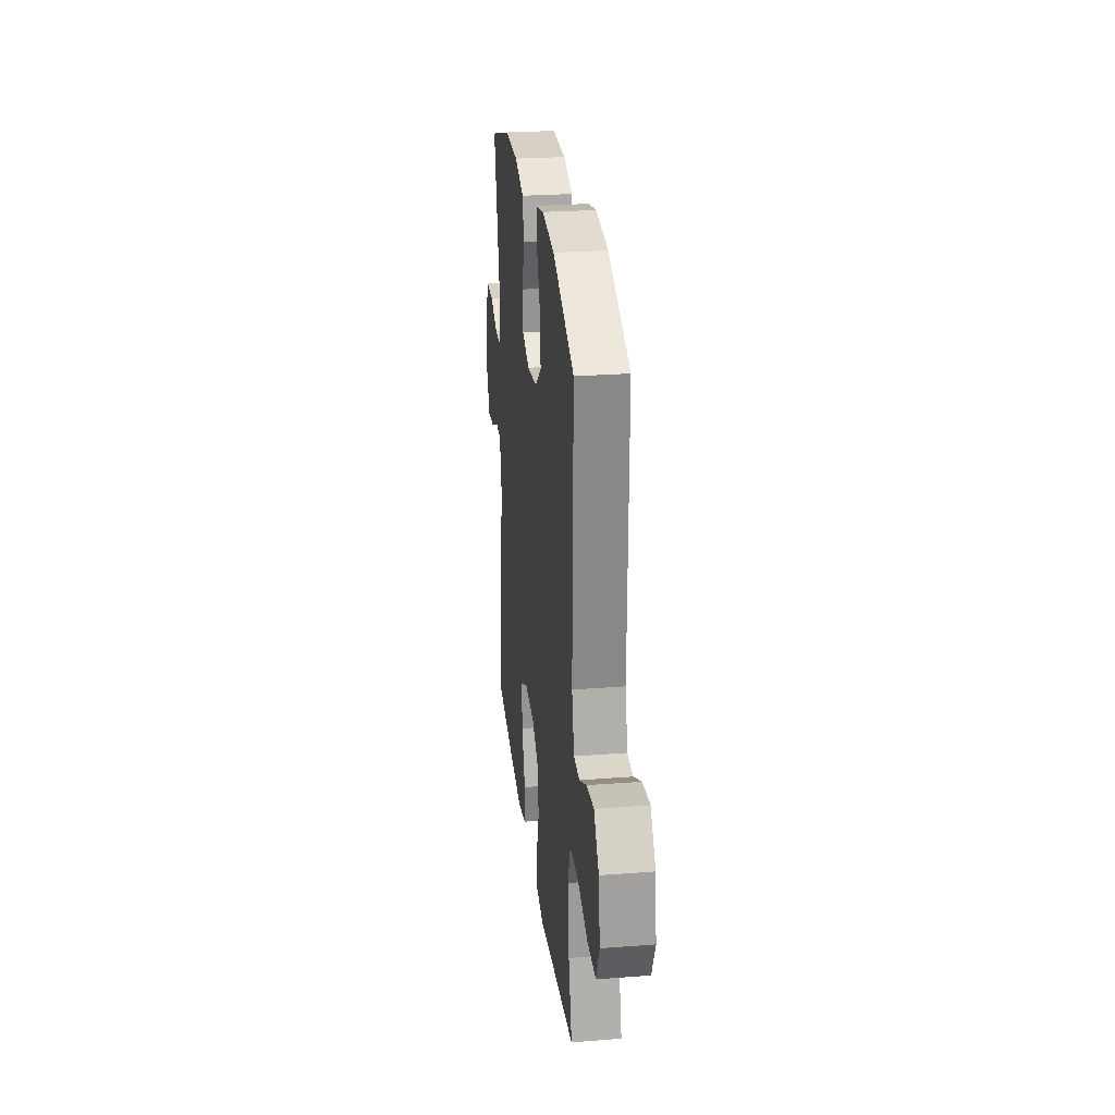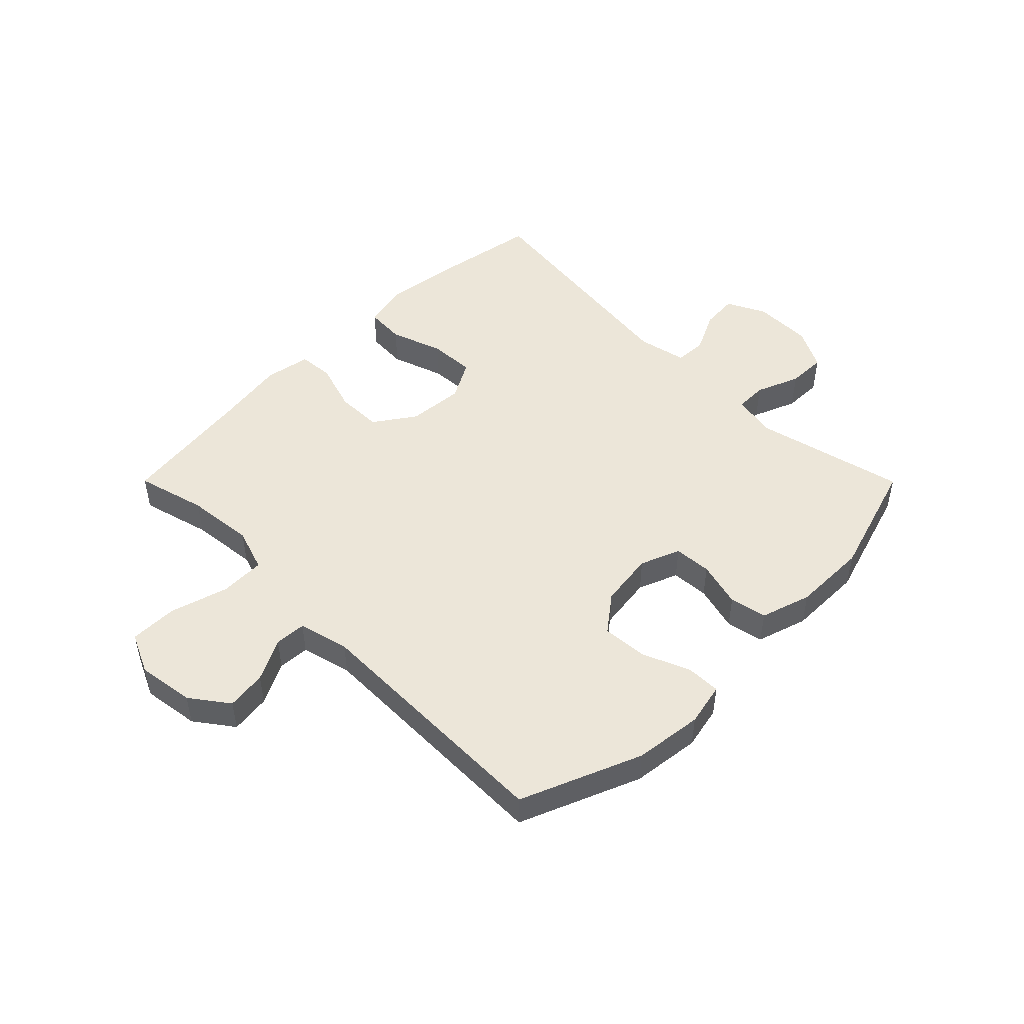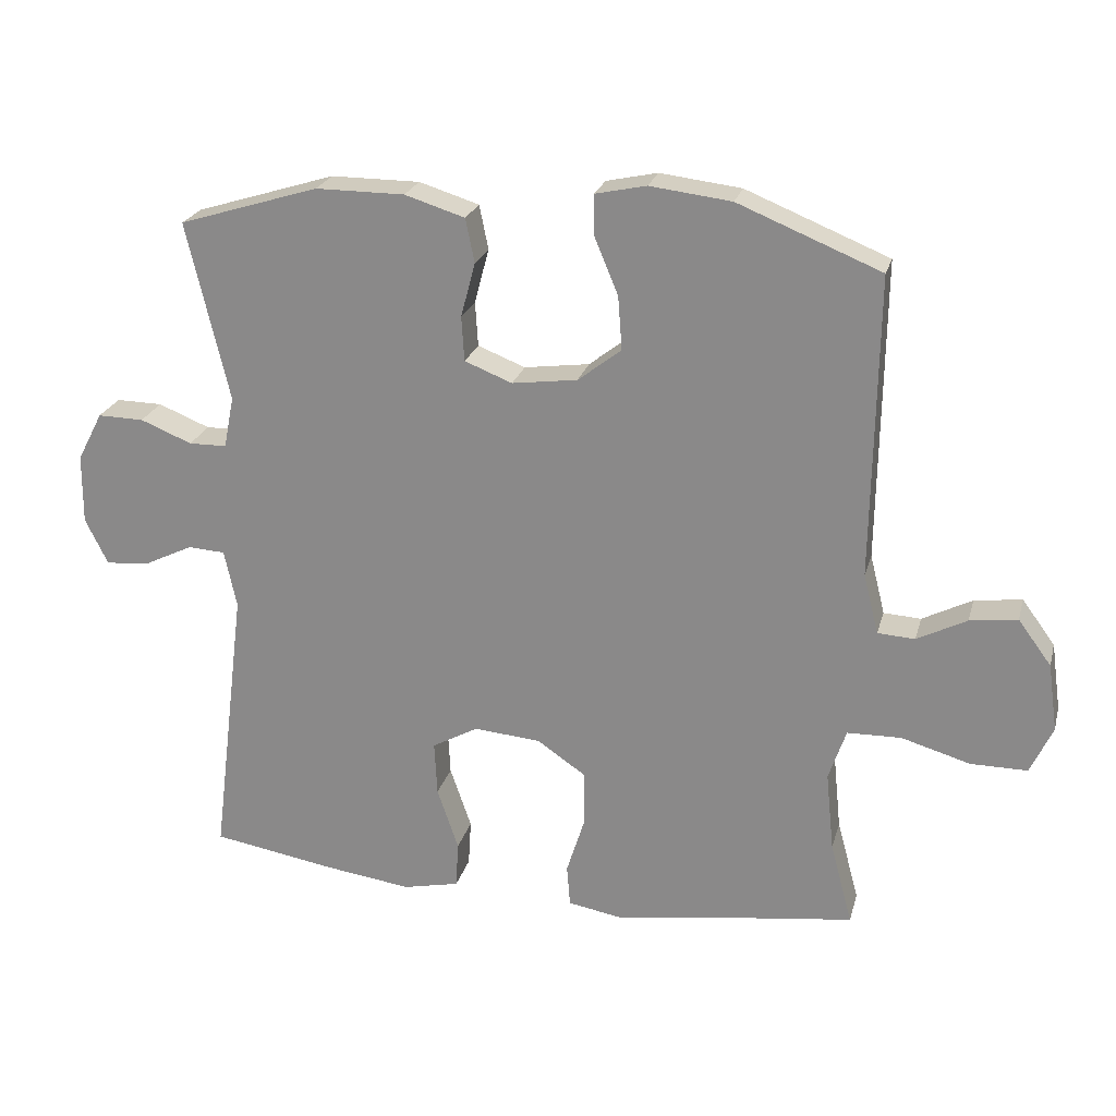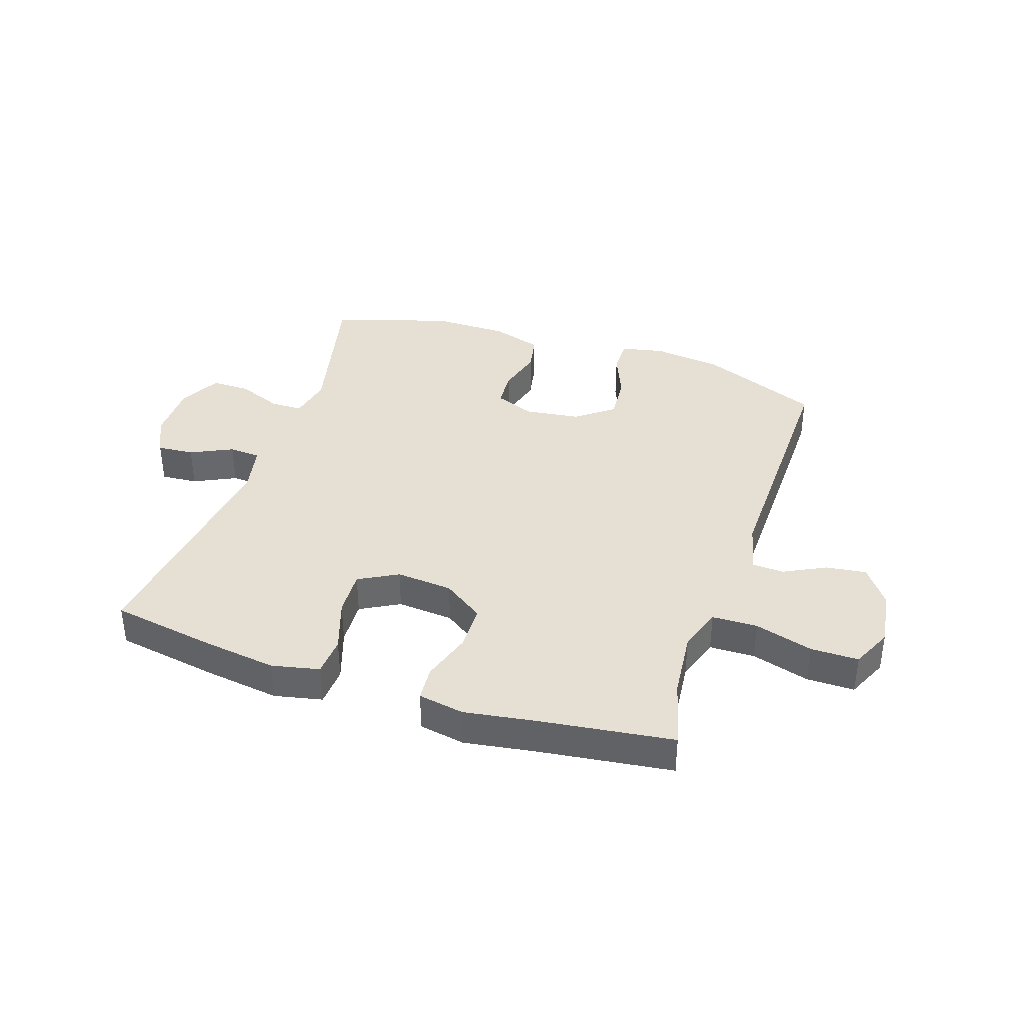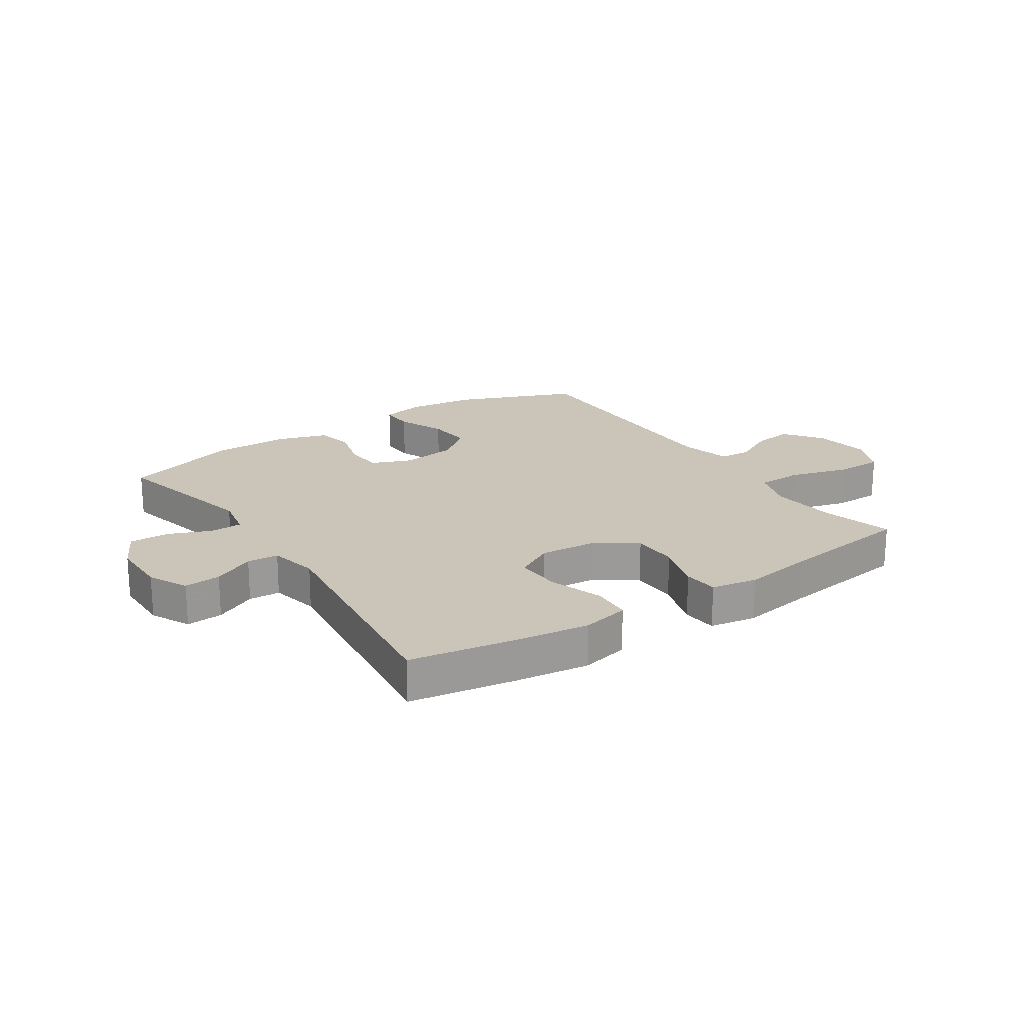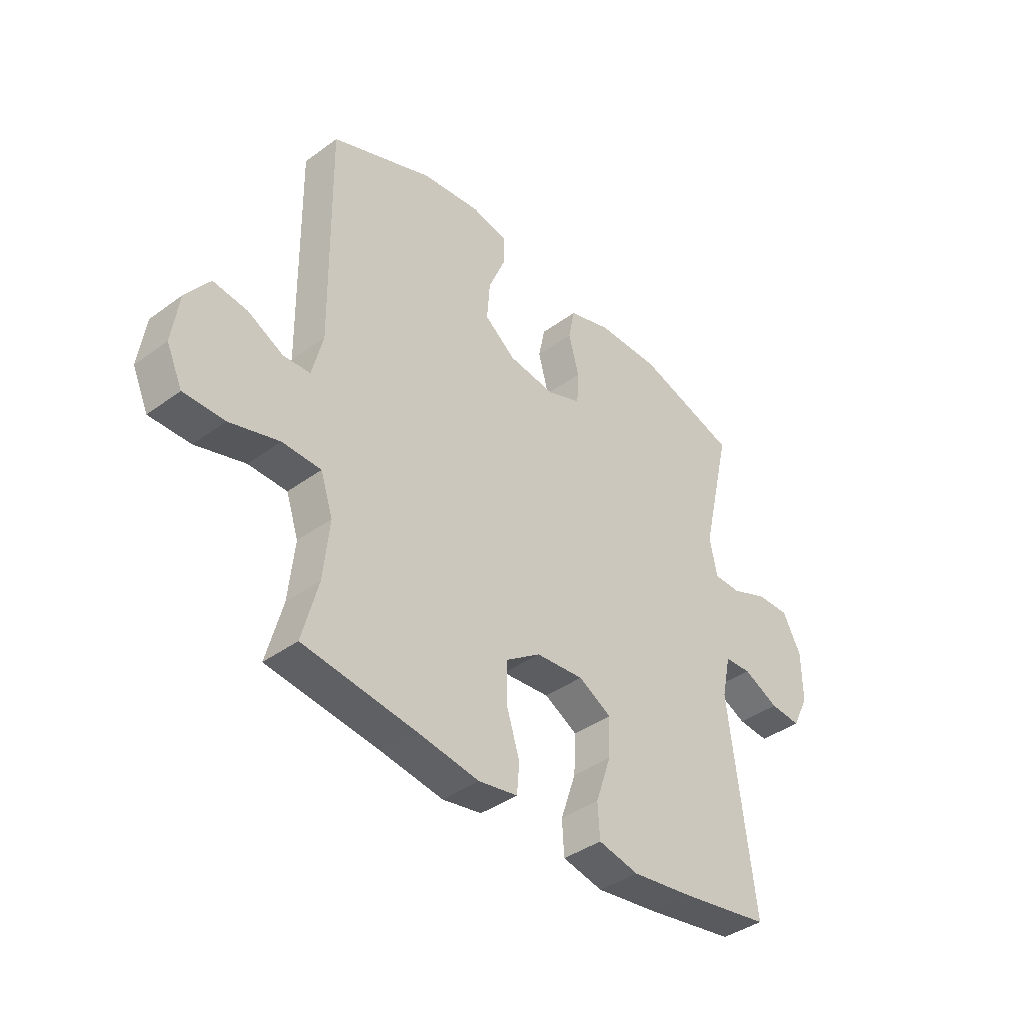
<metadata>
{"format":"obj","ext":"obj","renderer":"f3d","projection":"perspective","resolution":1024,"background":"white","views":[{"elev":26.7,"azim":-96.8,"up":"+Z"},{"elev":48.7,"azim":-44.9,"up":"+Y"},{"elev":23.5,"azim":-165.7,"up":"+Z"},{"elev":37.9,"azim":-161.4,"up":"+Y"},{"elev":20.5,"azim":146.3,"up":"+Y"},{"elev":-39.8,"azim":-47.8,"up":"+Z"}]}
</metadata>
<code>
v -0.5 0.07 0.5
v -0.293 0.07 0.584
v -0.175 0.07 0.598
v -0.101 0.07 0.582
v -0.102 0.07 0.523
v -0.136 0.07 0.441
v -0.142 0.07 0.363
v -0.079 0.07 0.314
v 0.016 0.07 0.301
v 0.085 0.07 0.328
v 0.089 0.07 0.393
v 0.068 0.07 0.472
v 0.081 0.07 0.536
v 0.168 0.07 0.563
v 0.297 0.07 0.563
v 0.5 0.07 0.5
v 0.439 0.07 0.24
v 0.454 0.07 0.165
v 0.509 0.07 0.164
v 0.584 0.07 0.194
v 0.651 0.07 0.195
v 0.688 0.07 0.124
v 0.689 0.07 0.023
v 0.656 0.07 -0.044
v 0.593 0.07 -0.039
v 0.521 0.07 -0.004
v 0.467 0.07 -0.007
v 0.449 0.07 -0.091
v 0.5 0.07 -0.5
v 0.32 0.07 -0.53
v 0.194 0.07 -0.547
v 0.112 0.07 -0.529
v 0.108 0.07 -0.461
v 0.139 0.07 -0.37
v 0.143 0.07 -0.291
v 0.076 0.07 -0.254
v -0.021 0.07 -0.262
v -0.091 0.07 -0.31
v -0.092 0.07 -0.39
v -0.065 0.07 -0.476
v -0.07 0.07 -0.536
v -0.149 0.07 -0.55
v -0.269 0.07 -0.531
v -0.5 0.07 -0.5
v -0.468 0.07 -0.38
v -0.456 0.07 -0.264
v -0.481 0.07 -0.189
v -0.559 0.07 -0.187
v -0.659 0.07 -0.216
v -0.741 0.07 -0.216
v -0.773 0.07 -0.146
v -0.759 0.07 -0.048
v -0.711 0.07 0.017
v -0.642 0.07 0.008
v -0.57 0.07 -0.029
v -0.516 0.07 -0.026
v -0.494 0.07 0.061
v -0.5 0 0.5
v -0.293 0 0.584
v -0.175 0 0.598
v -0.101 0 0.582
v -0.102 0 0.523
v -0.136 0 0.441
v -0.142 0 0.363
v -0.079 0 0.314
v 0.016 0 0.301
v 0.085 0 0.328
v 0.089 0 0.393
v 0.068 0 0.472
v 0.081 0 0.536
v 0.168 0 0.563
v 0.297 0 0.563
v 0.5 0 0.5
v 0.439 0 0.24
v 0.454 0 0.165
v 0.509 0 0.164
v 0.584 0 0.194
v 0.651 0 0.195
v 0.688 0 0.124
v 0.689 0 0.023
v 0.656 0 -0.044
v 0.593 0 -0.039
v 0.521 0 -0.004
v 0.467 0 -0.007
v 0.449 0 -0.091
v 0.5 0 -0.5
v 0.32 0 -0.53
v 0.194 0 -0.547
v 0.112 0 -0.529
v 0.108 0 -0.461
v 0.139 0 -0.37
v 0.143 0 -0.291
v 0.076 0 -0.254
v -0.021 0 -0.262
v -0.091 0 -0.31
v -0.092 0 -0.39
v -0.065 0 -0.476
v -0.07 0 -0.536
v -0.149 0 -0.55
v -0.269 0 -0.531
v -0.5 0 -0.5
v -0.468 0 -0.38
v -0.456 0 -0.264
v -0.481 0 -0.189
v -0.559 0 -0.187
v -0.659 0 -0.216
v -0.741 0 -0.216
v -0.773 0 -0.146
v -0.759 0 -0.048
v -0.711 0 0.017
v -0.642 0 0.008
v -0.57 0 -0.029
v -0.516 0 -0.026
v -0.494 0 0.061
f 52 53 54 55
f 52 55 56
f 51 52 56
f 48 49 50 51
f 47 48 51 56
f 46 47 56 57
f 43 44 45
f 43 45 46
f 39 40 41 42
f 38 39 42 43
f 31 32 33 34
f 31 34 35
f 28 29 30 31
f 27 28 31 35
f 23 24 25 26
f 23 26 27
f 22 23 27
f 19 20 21 22
f 18 19 22 27
f 17 18 27 35
f 11 12 13 14
f 10 11 14 15
f 3 4 5 6
f 3 6 7
f 2 3 7
f 1 2 7
f 57 1 7 8
f 38 43 46 57
f 37 38 57 8
f 16 17 35 36
f 10 15 16 36
f 9 10 36 37
f 8 9 37
f 112 111 110 109
f 113 112 109
f 113 109 108
f 108 107 106 105
f 113 108 105 104
f 114 113 104 103
f 102 101 100
f 103 102 100
f 99 98 97 96
f 100 99 96 95
f 91 90 89 88
f 92 91 88
f 88 87 86 85
f 92 88 85 84
f 83 82 81 80
f 84 83 80
f 84 80 79
f 79 78 77 76
f 84 79 76 75
f 92 84 75 74
f 71 70 69 68
f 72 71 68 67
f 63 62 61 60
f 64 63 60
f 64 60 59
f 64 59 58
f 65 64 58 114
f 114 103 100 95
f 65 114 95 94
f 93 92 74 73
f 93 73 72 67
f 94 93 67 66
f 94 66 65
f 1 58 59 2
f 2 59 60 3
f 3 60 61 4
f 4 61 62 5
f 5 62 63 6
f 6 63 64 7
f 7 64 65 8
f 8 65 66 9
f 9 66 67 10
f 10 67 68 11
f 11 68 69 12
f 12 69 70 13
f 13 70 71 14
f 14 71 72 15
f 15 72 73 16
f 16 73 74 17
f 17 74 75 18
f 18 75 76 19
f 19 76 77 20
f 20 77 78 21
f 21 78 79 22
f 22 79 80 23
f 23 80 81 24
f 24 81 82 25
f 25 82 83 26
f 26 83 84 27
f 27 84 85 28
f 28 85 86 29
f 29 86 87 30
f 30 87 88 31
f 31 88 89 32
f 32 89 90 33
f 33 90 91 34
f 34 91 92 35
f 35 92 93 36
f 36 93 94 37
f 37 94 95 38
f 38 95 96 39
f 39 96 97 40
f 40 97 98 41
f 41 98 99 42
f 42 99 100 43
f 43 100 101 44
f 44 101 102 45
f 45 102 103 46
f 46 103 104 47
f 47 104 105 48
f 48 105 106 49
f 49 106 107 50
f 50 107 108 51
f 51 108 109 52
f 52 109 110 53
f 53 110 111 54
f 54 111 112 55
f 55 112 113 56
f 56 113 114 57
f 57 114 58 1

</code>
